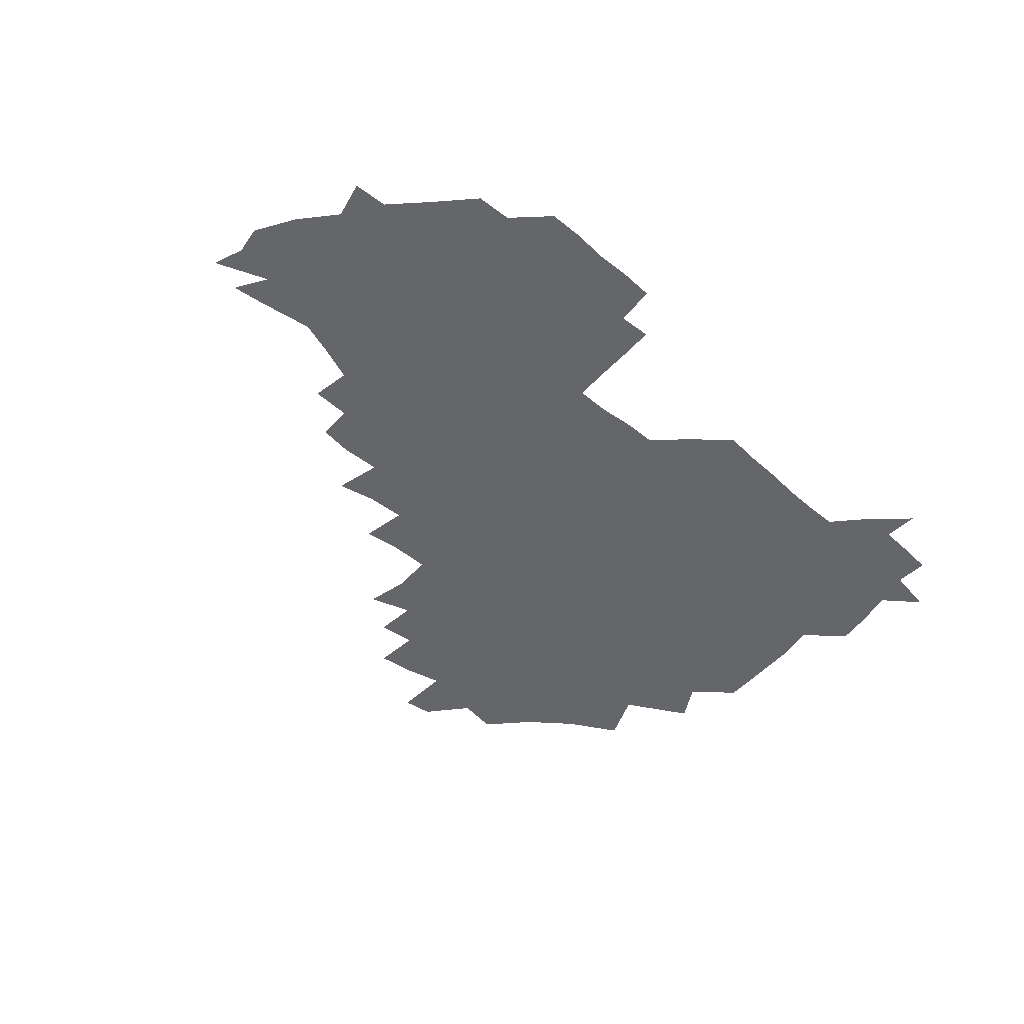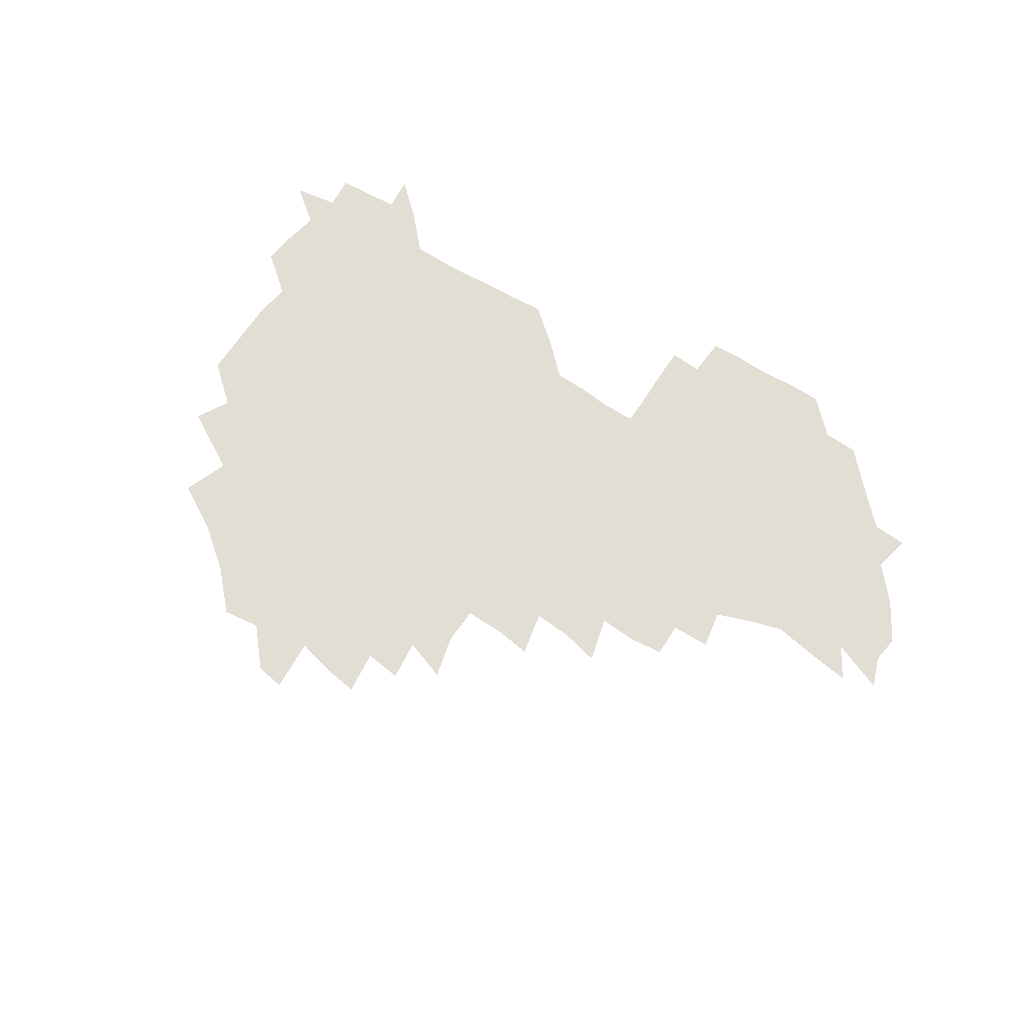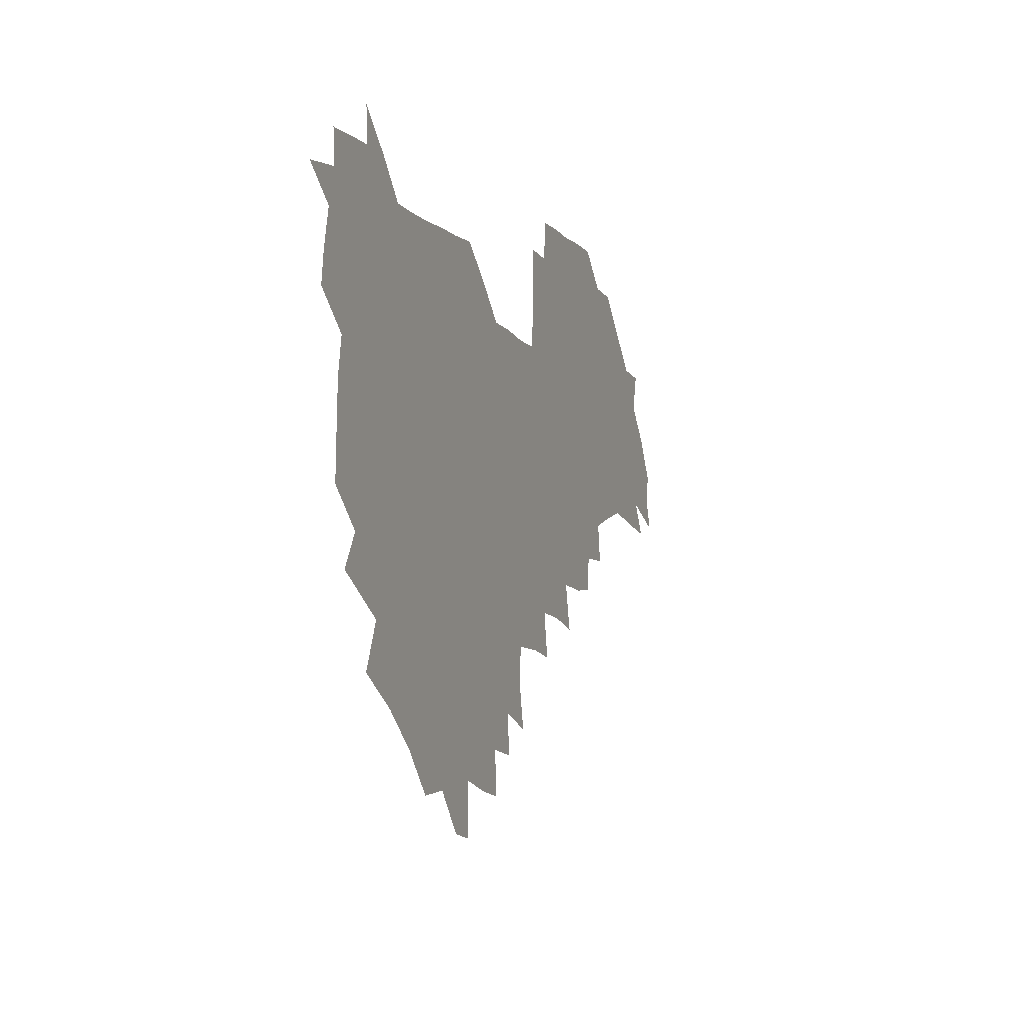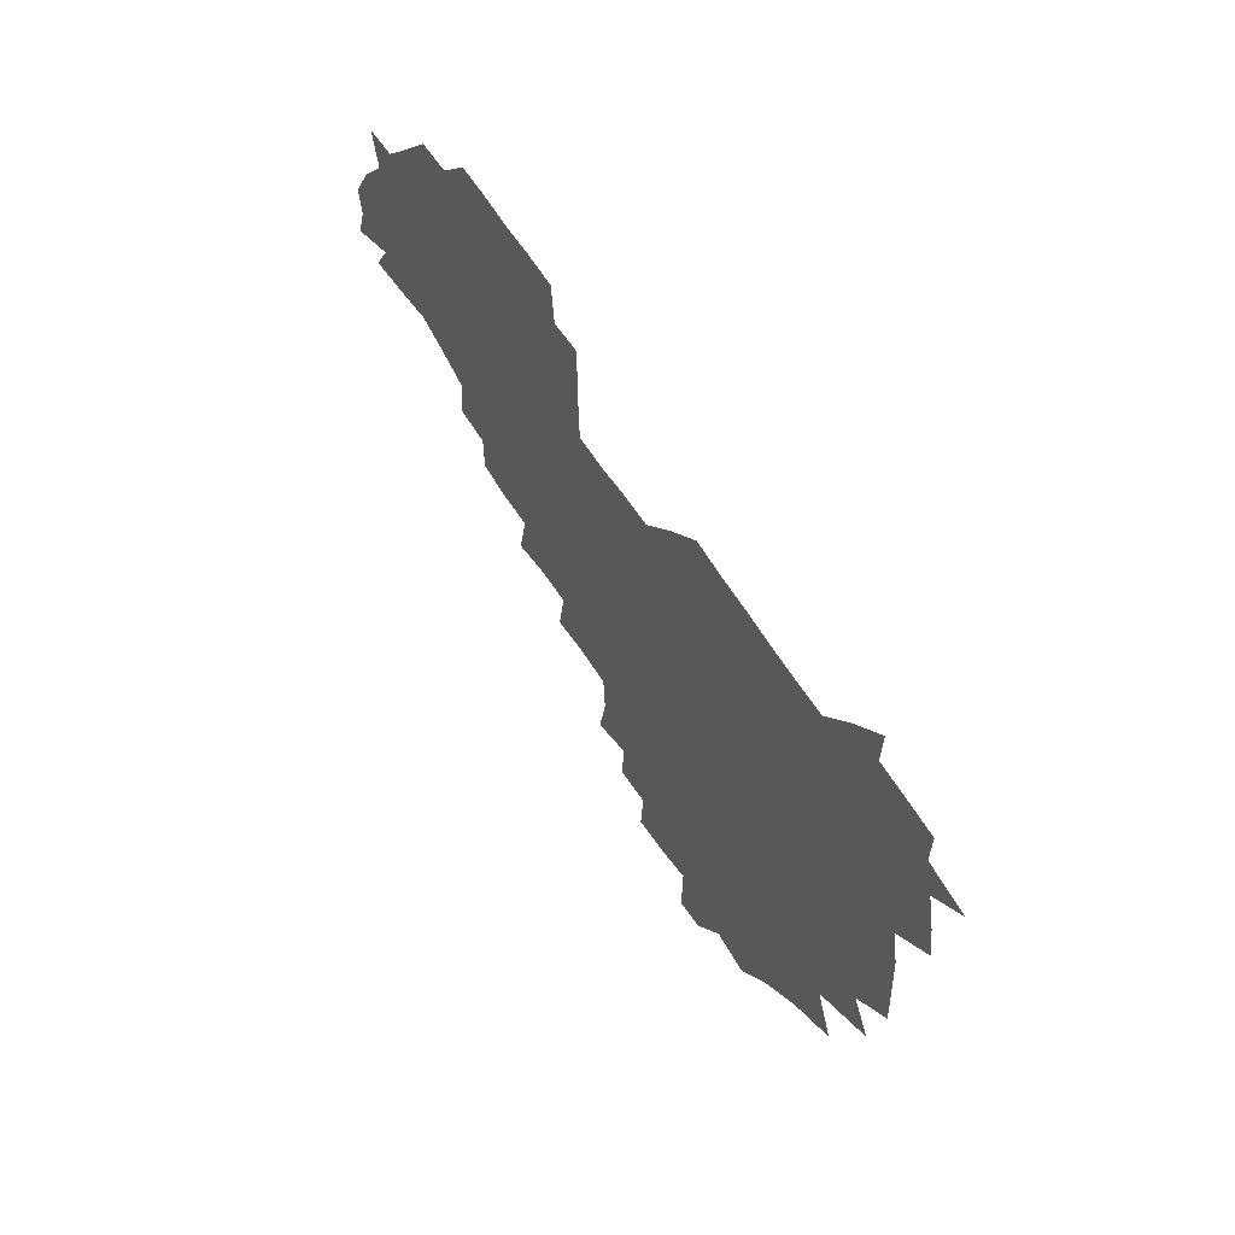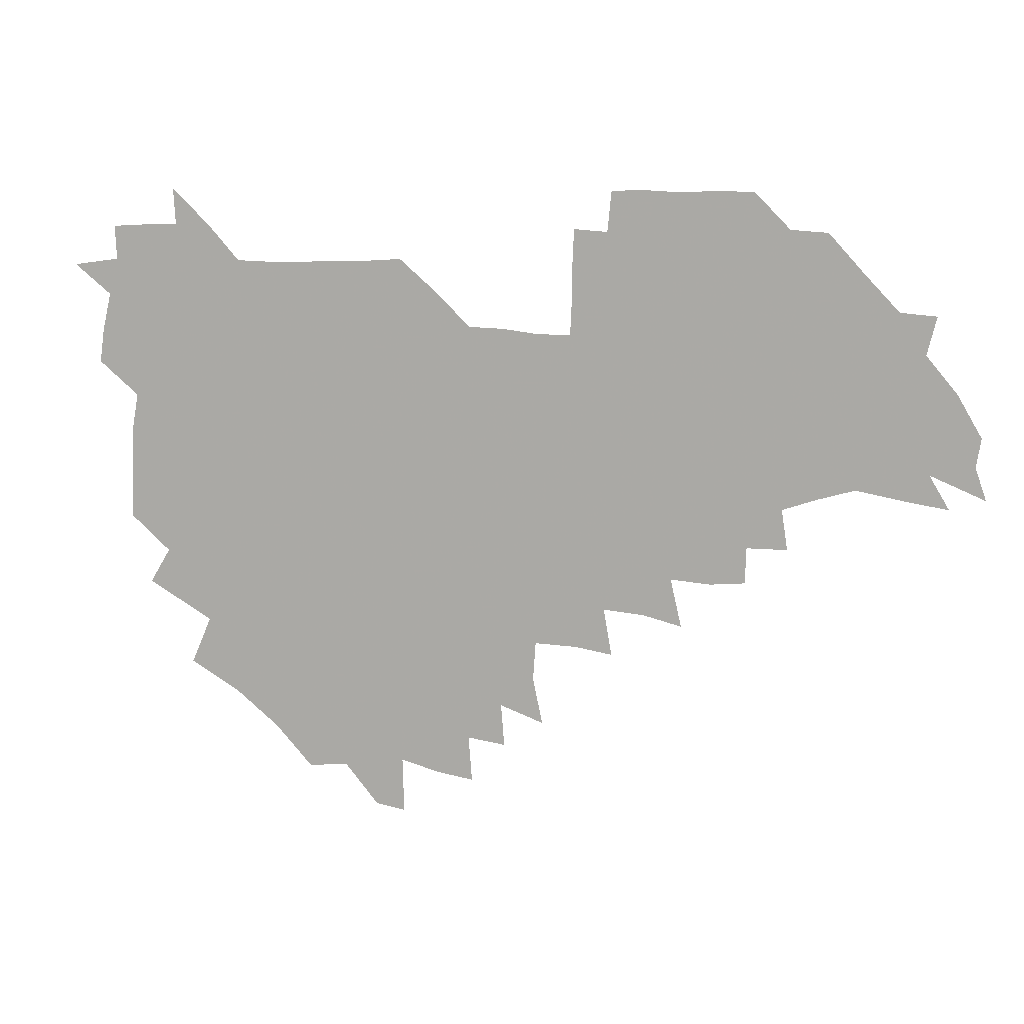
<metadata>
{"format":"obj","ext":"obj","renderer":"f3d","projection":"perspective","resolution":1024,"background":"white","views":[{"elev":-51.8,"azim":136.9,"up":"+Z"},{"elev":67.2,"azim":31.3,"up":"+Z"},{"elev":-6.6,"azim":-69.1,"up":"+Y"},{"elev":56.4,"azim":-120.2,"up":"+Y"},{"elev":10.3,"azim":13.8,"up":"+Y"}]}
</metadata>
<code>
v 209.2 266.7 0
v 219.6 223.3 0
v 221.4 237.3 0
v 225.1 253.7 0
v 229.1 269.4 0
v 228.4 284 0
v 232.7 153.3 0
v 233 165.7 0
v 233.5 178.5 0
v 234 192.2 0
v 236.8 208.7 0
v 238.9 224.6 0
v 239.2 239.6 0
v 240.7 254.8 0
v 242.5 270.2 0
v 242.7 284.8 0
v 241.1 123.3 0
v 249.9 138 0
v 253.3 152.2 0
v 254 166 0
v 252.5 180.1 0
v 252.5 194.6 0
v 252.7 209.5 0
v 255.5 225.2 0
v 254.6 240.1 0
v 254.9 254.9 0
v 255.7 269.7 0
v 257.6 285.2 0
v 256.7 300.5 0
v 260.3 86.85 0
v 268.8 106.8 0
v 269.8 122.7 0
v 275.3 138.3 0
v 277.6 152.6 0
v 274.4 167 0
v 271 181.2 0
v 267.8 195.5 0
v 269.6 210.3 0
v 270.8 225.4 0
v 270.5 240.3 0
v 271 255.3 0
v 272 270.3 0
v 272.6 285.3 0
v 281.8 74.05 0
v 287.8 93.56 0
v 288 108.1 0
v 288.7 123.3 0
v 290.6 138.4 0
v 290 152.2 0
v 291.6 166.7 0
v 288.4 181.4 0
v 286 196.1 0
v 285.6 210.8 0
v 284.4 225.5 0
v 285.2 240.2 0
v 285.3 255 0
v 286.4 269.6 0
v 300.4 58.73 0
v 303.1 78.74 0
v 302.3 92.96 0
v 303.2 108.4 0
v 303.8 123.3 0
v 305.1 138.4 0
v 304.1 152.2 0
v 305.7 166.7 0
v 305.8 181 0
v 303 196 0
v 302.8 210.6 0
v 302 225.5 0
v 300.8 240.2 0
v 301.1 254.8 0
v 301 269.2 0
v 316.2 41.24 0
v 317.8 63.05 0
v 317.7 78.92 0
v 317.6 93.68 0
v 317.7 108.4 0
v 318.2 123.3 0
v 319.7 139.1 0
v 320.2 153.3 0
v 319.3 166.9 0
v 319.2 181.2 0
v 319.4 195.7 0
v 318.5 210.4 0
v 319 224.9 0
v 317.4 239.9 0
v 316.6 254.7 0
v 315.9 269.3 0
v 333.1 43.07 0
v 332.6 65.04 0
v 332.5 80.06 0
v 332.1 94.12 0
v 333.1 110.2 0
v 332.8 124.1 0
v 332.9 138.1 0
v 333 152.6 0
v 334 167.6 0
v 333.7 181.4 0
v 333.5 195.6 0
v 332.7 210.4 0
v 332.6 225.1 0
v 332.6 239.7 0
v 332.3 254.3 0
v 330.5 270.1 0
v 347.5 25.6 0
v 346.9 47.56 0
v 346.5 64.81 0
v 346.6 80.62 0
v 346.4 94.25 0
v 346.7 110 0
v 346.6 123.1 0
v 346.9 138.3 0
v 347.1 153.3 0
v 347.2 167.8 0
v 347.3 181.5 0
v 347.1 195.9 0
v 347 210.5 0
v 346.5 225.2 0
v 347.1 239.7 0
v 346.6 254.3 0
v 345.7 270.3 0
v 360.3 23.33 0
v 359.7 46.92 0
v 360.7 61.94 0
v 360.6 79.52 0
v 360.6 94.55 0
v 360.6 109.3 0
v 360.8 123.7 0
v 361 138.1 0
v 361.1 152.7 0
v 361.3 167.1 0
v 361.3 181.6 0
v 361.3 196.1 0
v 361.3 210.6 0
v 361.4 225.1 0
v 361.2 240 0
v 360.7 254.9 0
v 360.6 271.3 0
v 361 286 0
v 376.5 42.34 0
v 375.5 61.32 0
v 374.6 80.13 0
v 375 93.76 0
v 375.1 108.2 0
v 375 123.4 0
v 375.6 137.3 0
v 375.7 152 0
v 375.5 167.6 0
v 375.6 181.7 0
v 375.7 196.1 0
v 375.8 210.7 0
v 375.8 225.3 0
v 376.4 241.5 0
v 376.6 257.4 0
v 392 39.89 0
v 390.5 59.39 0
v 389.4 77.9 0
v 389.4 92.94 0
v 389.5 108 0
v 389.7 122.5 0
v 390.6 136.5 0
v 390.7 151.2 0
v 389.5 167.7 0
v 389.8 181.9 0
v 390.2 196.2 0
v 390.3 210.7 0
v 390.5 225.5 0
v 391.5 242.6 0
v 406.9 57.11 0
v 405.5 75.2 0
v 403.8 92.08 0
v 405.1 106.3 0
v 405.2 121.2 0
v 405.9 135.7 0
v 405.6 151.1 0
v 405.4 166.3 0
v 405 181.4 0
v 404.7 196.3 0
v 404.9 210.7 0
v 405.1 225 0
v 406.2 242.2 0
v 424.2 68.36 0
v 420 87.98 0
v 421.1 104.4 0
v 422.5 118.8 0
v 420.8 135.9 0
v 420.9 150.5 0
v 420.1 166.4 0
v 419.8 181.3 0
v 419.3 196.4 0
v 419.4 210.7 0
v 419.8 225.2 0
v 421 240.3 0
v 439.1 103.7 0
v 437 120.8 0
v 436.7 135.1 0
v 435.9 150.6 0
v 434.8 166.6 0
v 434.8 181 0
v 433.5 196.6 0
v 434.6 210.8 0
v 434.4 225 0
v 435.9 240 0
v 436.6 254.3 0
v 436.8 270.8 0
v 437.4 285 0
v 455 101.1 0
v 451.5 121.1 0
v 451.2 136 0
v 450.4 151.4 0
v 449.7 166.7 0
v 449.4 181.3 0
v 448.5 196.3 0
v 449.4 210.5 0
v 448.6 224.9 0
v 449.6 239.4 0
v 450.2 253.9 0
v 451.1 269.4 0
v 451.8 284 0
v 453.4 301.2 0
v 468.6 119.6 0
v 466 136.7 0
v 465.1 151.8 0
v 463.6 167.7 0
v 463.6 181.9 0
v 464.1 196.3 0
v 463.2 210.9 0
v 461.6 224.7 0
v 464.8 240.1 0
v 465.6 255 0
v 465.1 269.1 0
v 465.9 283.9 0
v 468.1 301.5 0
v 485.4 115.5 0
v 480.7 136 0
v 479.8 152 0
v 479.9 166.7 0
v 478.8 181.9 0
v 479.1 196.3 0
v 479.1 210.9 0
v 478.9 225.6 0
v 480.1 240.5 0
v 479.7 254.9 0
v 480.5 269.8 0
v 481.4 284.9 0
v 482.8 300.7 0
v 497.8 134.6 0
v 495.7 151.8 0
v 494.4 167.3 0
v 493.8 182 0
v 493.9 196.4 0
v 494.5 211 0
v 494.3 225.6 0
v 494.8 240.3 0
v 495.1 255.1 0
v 496.8 270.6 0
v 496.4 284.9 0
v 498.7 301.5 0
v 512.6 135.9 0
v 513.1 151.2 0
v 510.5 167.5 0
v 509.8 182.1 0
v 507.2 197.1 0
v 507.8 210.8 0
v 510 225.8 0
v 509.4 240.2 0
v 509.9 254.9 0
v 512.1 270.6 0
v 510.5 284.6 0
v 513.8 301 0
v 530.3 151.2 0
v 527.8 168.4 0
v 525.5 182.8 0
v 525.3 197 0
v 523.5 211.4 0
v 524.3 225.7 0
v 523 240.1 0
v 524.1 254.4 0
v 525.9 269.9 0
v 528.8 285.8 0
v 542.7 173.4 0
v 540.2 184.7 0
v 539.2 197.8 0
v 538 211.7 0
v 537.6 225.6 0
v 541.1 240.3 0
v 539.9 254.6 0
v 541.7 269.4 0
v 544.5 284.8 0
v 558.2 177.9 0
v 555.4 187.6 0
v 553.3 198.9 0
v 552.7 211.7 0
v 554 225.3 0
v 556.4 239.4 0
v 556.8 254.1 0
v 559 268.7 0
v 581.5 173.6 0
v 569 188.5 0
v 567.9 199.3 0
v 568 211.2 0
v 570 224.1 0
v 570.1 238.2 0
v 574.3 252.6 0
v 596.9 171.3 0
v 588.5 185.5 0
v 584.5 198.1 0
v 583 210.4 0
v 584 221.9 0
v 585.5 235.2 0
v 589.6 251.3 0
v 611.7 175.7 0
v 607 189.5 0
v 609.1 201.6 0
v 598.8 219.3 0
f 4 5 1
f 11 12 2
f 2 12 3
f 12 13 3
f 3 13 4
f 13 14 4
f 4 14 5
f 14 15 5
f 5 15 6
f 15 16 6
f 18 19 7
f 7 19 8
f 19 20 8
f 8 20 9
f 20 21 9
f 9 21 10
f 21 22 10
f 10 22 11
f 22 23 11
f 11 23 12
f 23 24 12
f 12 24 13
f 24 25 13
f 13 25 14
f 25 26 14
f 14 26 15
f 26 27 15
f 15 27 16
f 27 28 16
f 31 32 17
f 17 32 18
f 32 33 18
f 18 33 19
f 33 34 19
f 19 34 20
f 34 35 20
f 20 35 21
f 35 36 21
f 21 36 22
f 36 37 22
f 22 37 23
f 37 38 23
f 23 38 24
f 38 39 24
f 24 39 25
f 39 40 25
f 25 40 26
f 40 41 26
f 26 41 27
f 41 42 27
f 27 42 28
f 42 43 28
f 28 43 29
f 44 45 30
f 30 45 31
f 45 46 31
f 31 46 32
f 46 47 32
f 32 47 33
f 47 48 33
f 33 48 34
f 48 49 34
f 34 49 35
f 49 50 35
f 35 50 36
f 50 51 36
f 36 51 37
f 51 52 37
f 37 52 38
f 52 53 38
f 38 53 39
f 53 54 39
f 39 54 40
f 54 55 40
f 40 55 41
f 55 56 41
f 41 56 42
f 56 57 42
f 42 57 43
f 58 59 44
f 44 59 45
f 59 60 45
f 45 60 46
f 60 61 46
f 46 61 47
f 61 62 47
f 47 62 48
f 62 63 48
f 48 63 49
f 63 64 49
f 49 64 50
f 64 65 50
f 50 65 51
f 65 66 51
f 51 66 52
f 66 67 52
f 52 67 53
f 67 68 53
f 53 68 54
f 68 69 54
f 54 69 55
f 69 70 55
f 55 70 56
f 70 71 56
f 56 71 57
f 71 72 57
f 73 74 58
f 58 74 59
f 74 75 59
f 59 75 60
f 75 76 60
f 60 76 61
f 76 77 61
f 61 77 62
f 77 78 62
f 62 78 63
f 78 79 63
f 63 79 64
f 79 80 64
f 64 80 65
f 80 81 65
f 65 81 66
f 81 82 66
f 66 82 67
f 82 83 67
f 67 83 68
f 83 84 68
f 68 84 69
f 84 85 69
f 69 85 70
f 85 86 70
f 70 86 71
f 86 87 71
f 71 87 72
f 87 88 72
f 73 89 74
f 89 90 74
f 74 90 75
f 90 91 75
f 75 91 76
f 91 92 76
f 76 92 77
f 92 93 77
f 77 93 78
f 93 94 78
f 78 94 79
f 94 95 79
f 79 95 80
f 95 96 80
f 80 96 81
f 96 97 81
f 81 97 82
f 97 98 82
f 82 98 83
f 98 99 83
f 83 99 84
f 99 100 84
f 84 100 85
f 100 101 85
f 85 101 86
f 101 102 86
f 86 102 87
f 102 103 87
f 87 103 88
f 103 104 88
f 105 106 89
f 89 106 90
f 106 107 90
f 90 107 91
f 107 108 91
f 91 108 92
f 108 109 92
f 92 109 93
f 109 110 93
f 93 110 94
f 110 111 94
f 94 111 95
f 111 112 95
f 95 112 96
f 112 113 96
f 96 113 97
f 113 114 97
f 97 114 98
f 114 115 98
f 98 115 99
f 115 116 99
f 99 116 100
f 116 117 100
f 100 117 101
f 117 118 101
f 101 118 102
f 118 119 102
f 102 119 103
f 119 120 103
f 103 120 104
f 120 121 104
f 105 122 106
f 122 123 106
f 106 123 107
f 123 124 107
f 107 124 108
f 124 125 108
f 108 125 109
f 125 126 109
f 109 126 110
f 126 127 110
f 110 127 111
f 127 128 111
f 111 128 112
f 128 129 112
f 112 129 113
f 129 130 113
f 113 130 114
f 130 131 114
f 114 131 115
f 131 132 115
f 115 132 116
f 132 133 116
f 116 133 117
f 133 134 117
f 117 134 118
f 134 135 118
f 118 135 119
f 135 136 119
f 119 136 120
f 136 137 120
f 120 137 121
f 137 138 121
f 123 140 124
f 140 141 124
f 124 141 125
f 141 142 125
f 125 142 126
f 142 143 126
f 126 143 127
f 143 144 127
f 127 144 128
f 144 145 128
f 128 145 129
f 145 146 129
f 129 146 130
f 146 147 130
f 130 147 131
f 147 148 131
f 131 148 132
f 148 149 132
f 132 149 133
f 149 150 133
f 133 150 134
f 150 151 134
f 134 151 135
f 151 152 135
f 135 152 136
f 152 153 136
f 136 153 137
f 153 154 137
f 137 154 138
f 140 155 141
f 155 156 141
f 141 156 142
f 156 157 142
f 142 157 143
f 157 158 143
f 143 158 144
f 158 159 144
f 144 159 145
f 159 160 145
f 145 160 146
f 160 161 146
f 146 161 147
f 161 162 147
f 147 162 148
f 162 163 148
f 148 163 149
f 163 164 149
f 149 164 150
f 164 165 150
f 150 165 151
f 165 166 151
f 151 166 152
f 166 167 152
f 152 167 153
f 167 168 153
f 153 168 154
f 156 169 157
f 169 170 157
f 157 170 158
f 170 171 158
f 158 171 159
f 171 172 159
f 159 172 160
f 172 173 160
f 160 173 161
f 173 174 161
f 161 174 162
f 174 175 162
f 162 175 163
f 175 176 163
f 163 176 164
f 176 177 164
f 164 177 165
f 177 178 165
f 165 178 166
f 178 179 166
f 166 179 167
f 179 180 167
f 167 180 168
f 180 181 168
f 170 182 171
f 182 183 171
f 171 183 172
f 183 184 172
f 172 184 173
f 184 185 173
f 173 185 174
f 185 186 174
f 174 186 175
f 186 187 175
f 175 187 176
f 187 188 176
f 176 188 177
f 188 189 177
f 177 189 178
f 189 190 178
f 178 190 179
f 190 191 179
f 179 191 180
f 191 192 180
f 180 192 181
f 192 193 181
f 184 194 185
f 194 195 185
f 185 195 186
f 195 196 186
f 186 196 187
f 196 197 187
f 187 197 188
f 197 198 188
f 188 198 189
f 198 199 189
f 189 199 190
f 199 200 190
f 190 200 191
f 200 201 191
f 191 201 192
f 201 202 192
f 192 202 193
f 202 203 193
f 194 207 195
f 207 208 195
f 195 208 196
f 208 209 196
f 196 209 197
f 209 210 197
f 197 210 198
f 210 211 198
f 198 211 199
f 211 212 199
f 199 212 200
f 212 213 200
f 200 213 201
f 213 214 201
f 201 214 202
f 214 215 202
f 202 215 203
f 215 216 203
f 203 216 204
f 216 217 204
f 204 217 205
f 217 218 205
f 205 218 206
f 218 219 206
f 208 221 209
f 221 222 209
f 209 222 210
f 222 223 210
f 210 223 211
f 223 224 211
f 211 224 212
f 224 225 212
f 212 225 213
f 225 226 213
f 213 226 214
f 226 227 214
f 214 227 215
f 227 228 215
f 215 228 216
f 228 229 216
f 216 229 217
f 229 230 217
f 217 230 218
f 230 231 218
f 218 231 219
f 231 232 219
f 219 232 220
f 232 233 220
f 221 234 222
f 234 235 222
f 222 235 223
f 235 236 223
f 223 236 224
f 236 237 224
f 224 237 225
f 237 238 225
f 225 238 226
f 238 239 226
f 226 239 227
f 239 240 227
f 227 240 228
f 240 241 228
f 228 241 229
f 241 242 229
f 229 242 230
f 242 243 230
f 230 243 231
f 243 244 231
f 231 244 232
f 244 245 232
f 232 245 233
f 245 246 233
f 235 247 236
f 247 248 236
f 236 248 237
f 248 249 237
f 237 249 238
f 249 250 238
f 238 250 239
f 250 251 239
f 239 251 240
f 251 252 240
f 240 252 241
f 252 253 241
f 241 253 242
f 253 254 242
f 242 254 243
f 254 255 243
f 243 255 244
f 255 256 244
f 244 256 245
f 256 257 245
f 245 257 246
f 257 258 246
f 247 259 248
f 259 260 248
f 248 260 249
f 260 261 249
f 249 261 250
f 261 262 250
f 250 262 251
f 262 263 251
f 251 263 252
f 263 264 252
f 252 264 253
f 264 265 253
f 253 265 254
f 265 266 254
f 254 266 255
f 266 267 255
f 255 267 256
f 267 268 256
f 256 268 257
f 268 269 257
f 257 269 258
f 269 270 258
f 260 271 261
f 271 272 261
f 261 272 262
f 272 273 262
f 262 273 263
f 273 274 263
f 263 274 264
f 274 275 264
f 264 275 265
f 275 276 265
f 265 276 266
f 276 277 266
f 266 277 267
f 277 278 267
f 267 278 268
f 278 279 268
f 268 279 269
f 279 280 269
f 269 280 270
f 272 281 273
f 281 282 273
f 273 282 274
f 282 283 274
f 274 283 275
f 283 284 275
f 275 284 276
f 284 285 276
f 276 285 277
f 285 286 277
f 277 286 278
f 286 287 278
f 278 287 279
f 287 288 279
f 279 288 280
f 288 289 280
f 281 290 282
f 290 291 282
f 282 291 283
f 291 292 283
f 283 292 284
f 292 293 284
f 284 293 285
f 293 294 285
f 285 294 286
f 294 295 286
f 286 295 287
f 295 296 287
f 287 296 288
f 296 297 288
f 288 297 289
f 290 298 291
f 298 299 291
f 291 299 292
f 299 300 292
f 292 300 293
f 300 301 293
f 293 301 294
f 301 302 294
f 294 302 295
f 302 303 295
f 295 303 296
f 303 304 296
f 296 304 297
f 298 305 299
f 305 306 299
f 299 306 300
f 306 307 300
f 300 307 301
f 307 308 301
f 301 308 302
f 308 309 302
f 302 309 303
f 309 310 303
f 303 310 304
f 310 311 304
f 306 312 307
f 312 313 307
f 307 313 308
f 313 314 308
f 308 314 309
f 314 315 309
f 309 315 310

</code>
